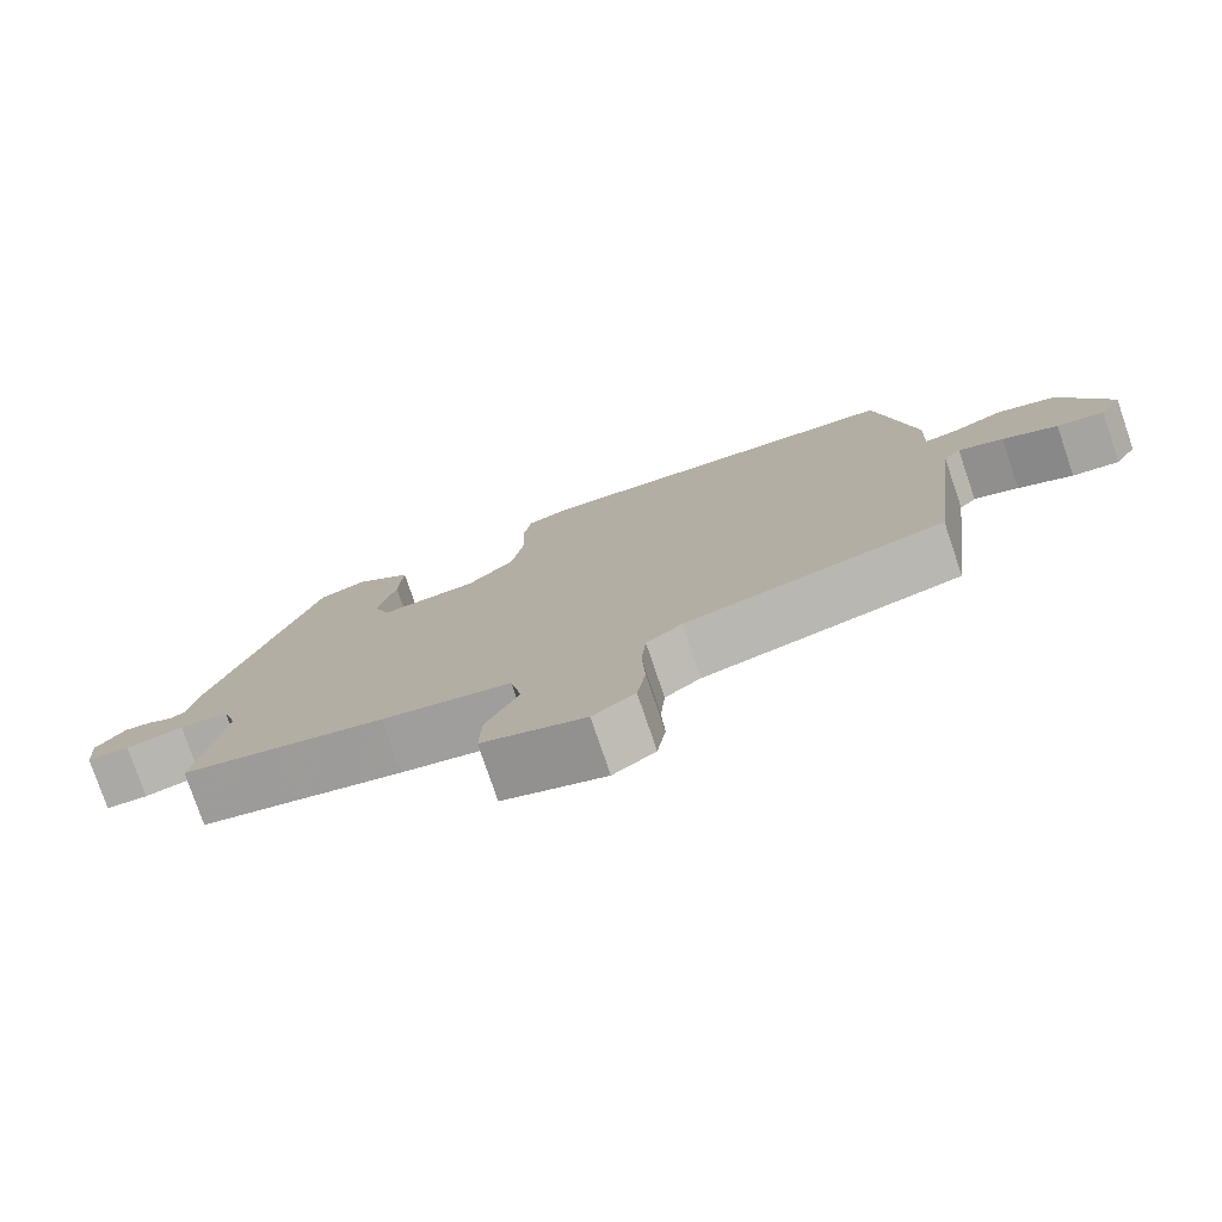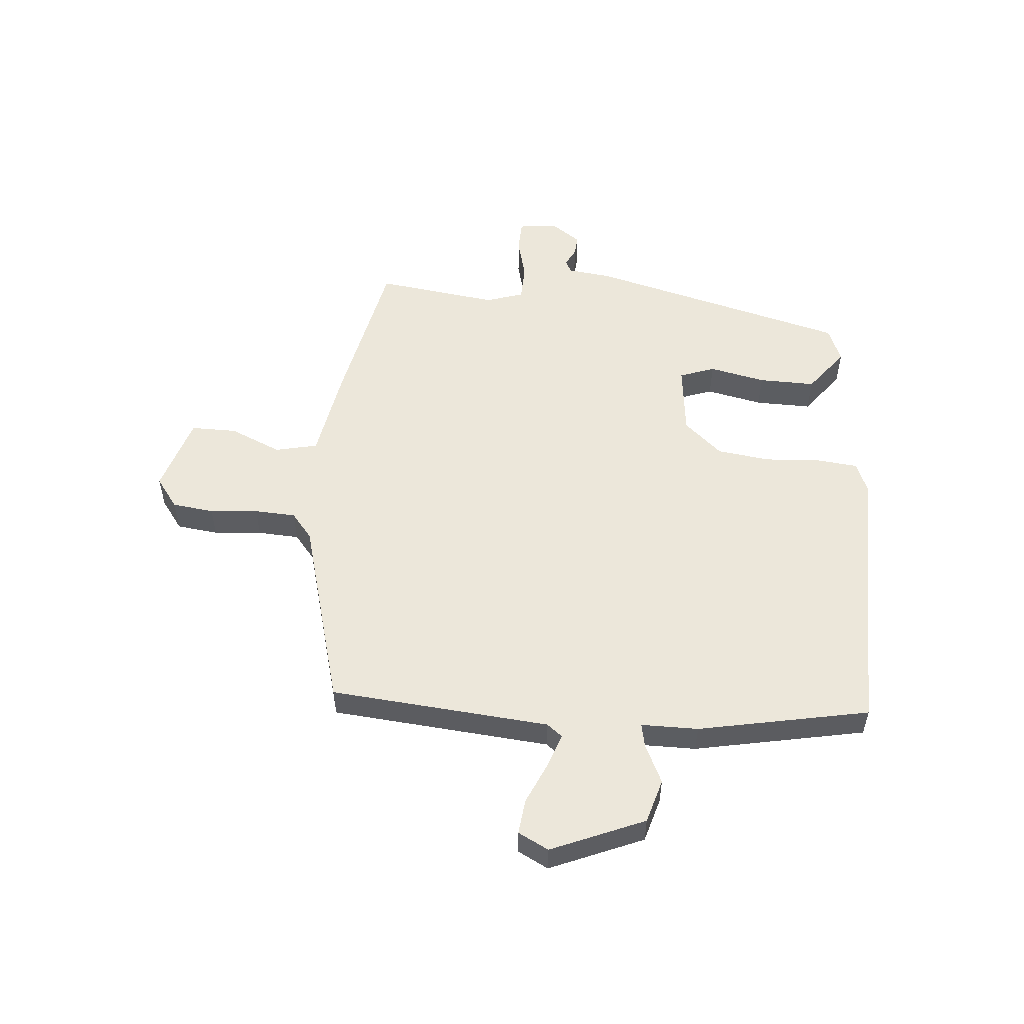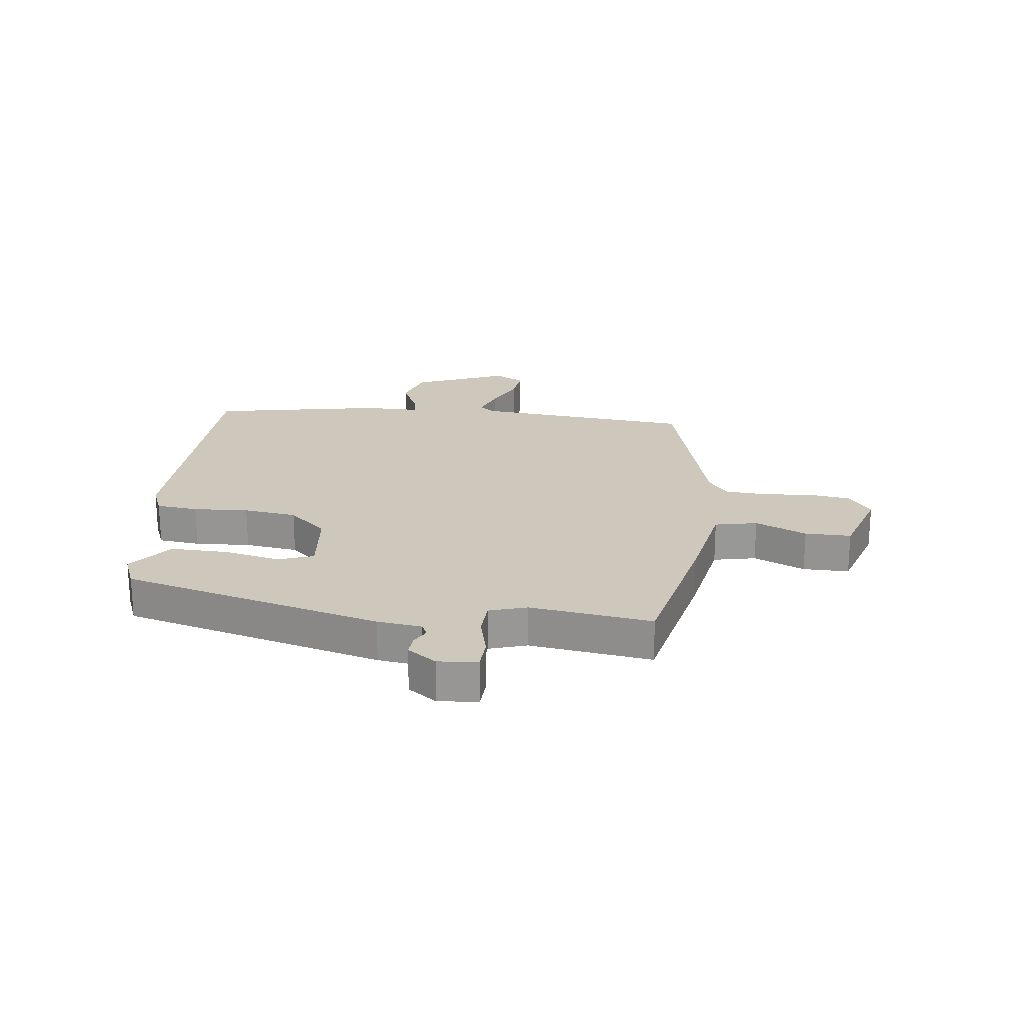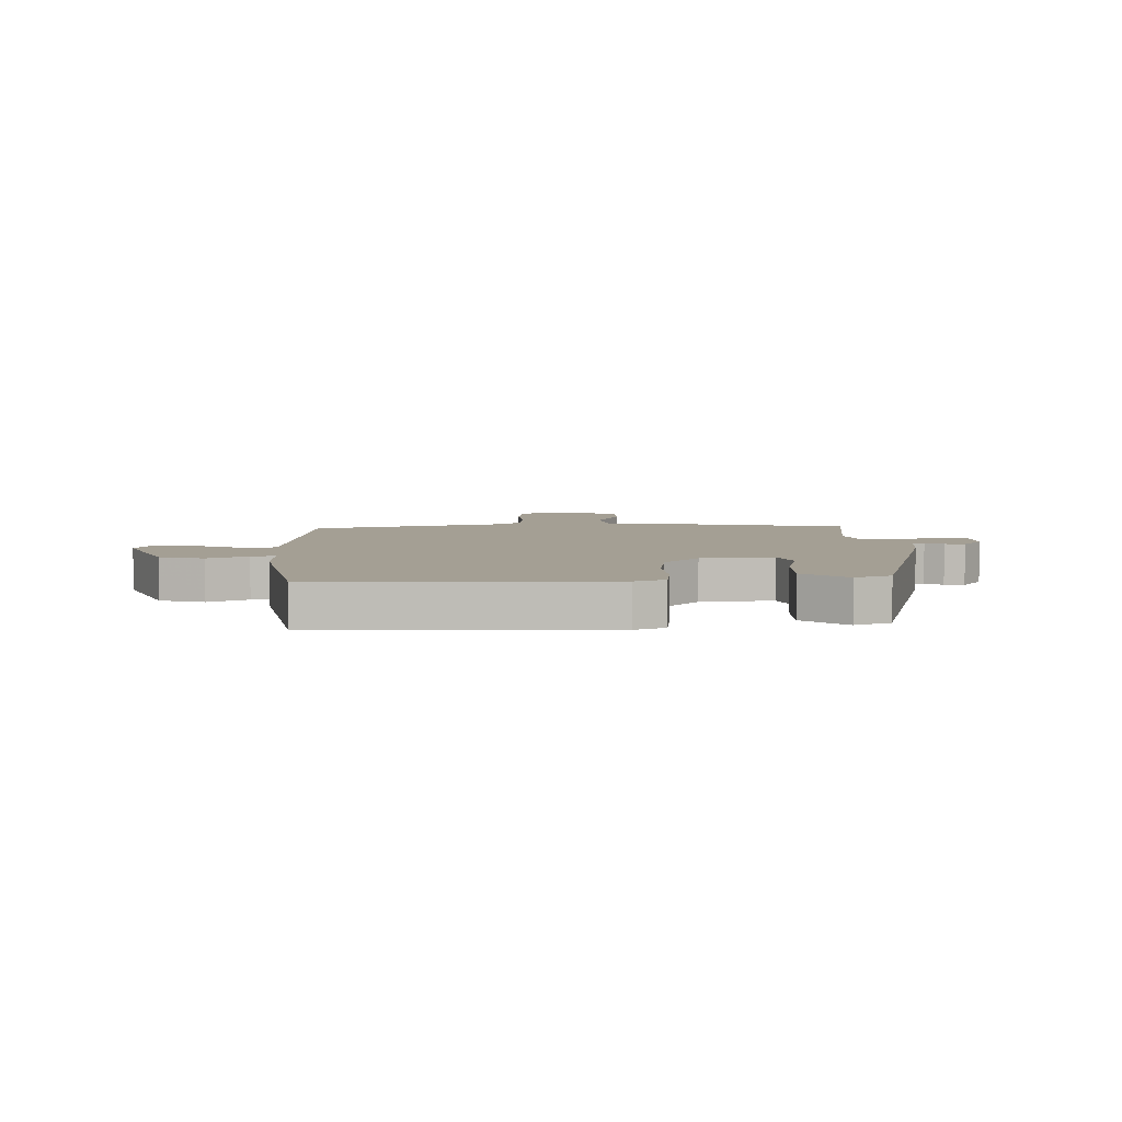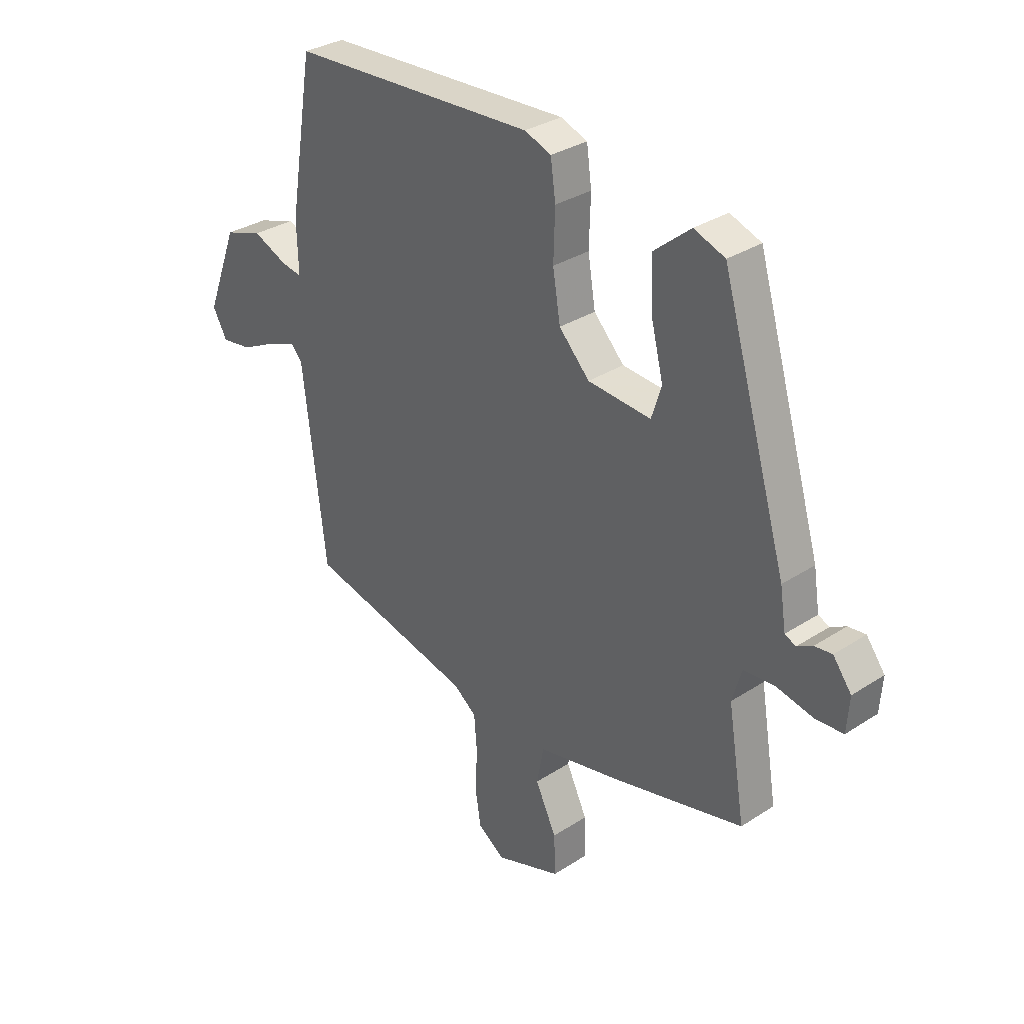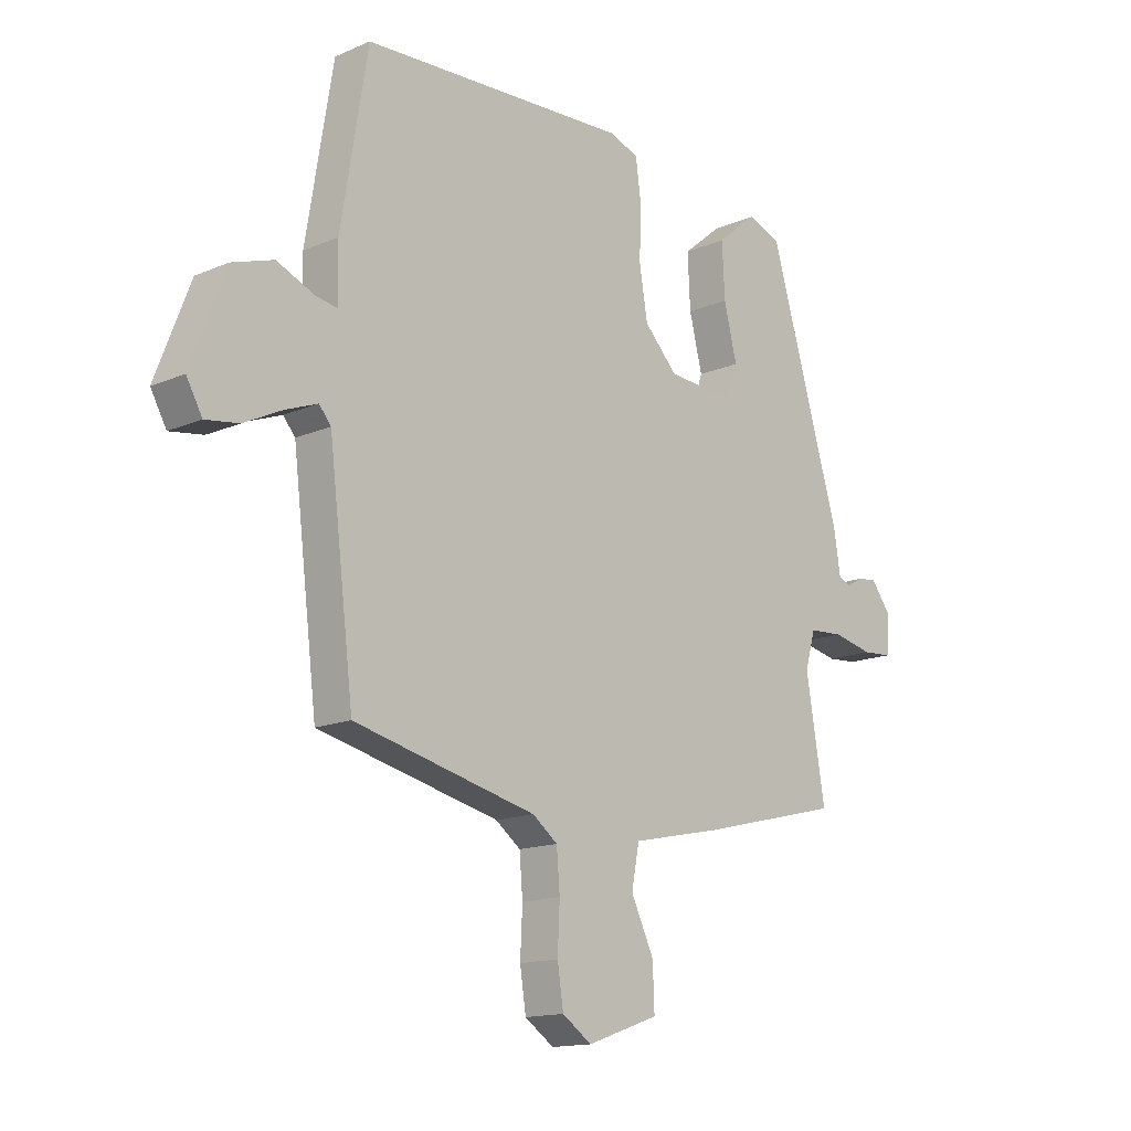
<metadata>
{"format":"obj","ext":"obj","renderer":"f3d","projection":"perspective","resolution":1024,"background":"white","views":[{"elev":-77.7,"azim":-161.2,"up":"+Z"},{"elev":53.8,"azim":-87.0,"up":"+Y"},{"elev":21.9,"azim":95.4,"up":"+Y"},{"elev":5.5,"azim":-3.2,"up":"+Y"},{"elev":31.9,"azim":47.5,"up":"+Z"},{"elev":-14.7,"azim":-47.0,"up":"+Z"}]}
</metadata>
<code>
v 0.413 0.07 0.464
v 0.545 0.07 0.017
v 0.557 0.07 -0.06
v 0.579 0.07 -0.07
v 0.61 0.07 -0.053
v 0.645 0.07 -0.049
v 0.682 0.07 -0.098
v 0.677 0.07 -0.167
v 0.622 0.07 -0.171
v 0.548 0.07 -0.155
v 0.485 0.07 -0.159
v 0.466 0.07 -0.225
v 0.501 0.07 -0.436
v 0.238 0.07 -0.5
v 0.072 0.07 -0.535
v 0.058 0.07 -0.609
v 0.1 0.07 -0.697
v 0.103 0.07 -0.777
v -0.029 0.07 -0.823
v -0.083 0.07 -0.786
v -0.094 0.07 -0.714
v -0.09 0.07 -0.63
v -0.096 0.07 -0.558
v -0.142 0.07 -0.523
v -0.477 0.07 -0.443
v -0.523 0.07 -0.063
v -0.545 0.07 -0.037
v -0.603 0.07 -0.059
v -0.674 0.07 -0.094
v -0.735 0.07 -0.103
v -0.764 0.07 -0.051
v -0.701 0.07 0.113
v -0.625 0.07 0.138
v -0.556 0.07 0.108
v -0.515 0.07 0.101
v -0.518 0.07 0.2
v -0.469 0.07 0.499
v 0.024 0.07 0.523
v 0.077 0.07 0.503
v 0.087 0.07 0.431
v 0.084 0.07 0.335
v 0.099 0.07 0.243
v 0.16 0.07 0.179
v 0.286 0.07 0.169
v 0.306 0.07 0.231
v 0.282 0.07 0.328
v 0.277 0.07 0.426
v 0.351 0.07 0.487
v 0.413 0 0.464
v 0.545 0 0.017
v 0.557 0 -0.06
v 0.579 0 -0.07
v 0.61 0 -0.053
v 0.645 0 -0.049
v 0.682 0 -0.098
v 0.677 0 -0.167
v 0.622 0 -0.171
v 0.548 0 -0.155
v 0.485 0 -0.159
v 0.466 0 -0.225
v 0.501 0 -0.436
v 0.238 0 -0.5
v 0.072 0 -0.535
v 0.058 0 -0.609
v 0.1 0 -0.697
v 0.103 0 -0.777
v -0.029 0 -0.823
v -0.083 0 -0.786
v -0.094 0 -0.714
v -0.09 0 -0.63
v -0.096 0 -0.558
v -0.142 0 -0.523
v -0.477 0 -0.443
v -0.523 0 -0.063
v -0.545 0 -0.037
v -0.603 0 -0.059
v -0.674 0 -0.094
v -0.735 0 -0.103
v -0.764 0 -0.051
v -0.701 0 0.113
v -0.625 0 0.138
v -0.556 0 0.108
v -0.515 0 0.101
v -0.518 0 0.2
v -0.469 0 0.499
v 0.024 0 0.523
v 0.077 0 0.503
v 0.087 0 0.431
v 0.084 0 0.335
v 0.099 0 0.243
v 0.16 0 0.179
v 0.286 0 0.169
v 0.306 0 0.231
v 0.282 0 0.328
v 0.277 0 0.426
v 0.351 0 0.487
f 1 2 3
f 48 1 3
f 47 48 3
f 46 47 3
f 45 46 3
f 44 45 3
f 43 44 3
f 39 40 41
f 38 39 41
f 37 38 41
f 36 37 41
f 35 36 41
f 35 41 42
f 32 33 34
f 31 32 34
f 30 31 34
f 29 30 34
f 28 29 34
f 27 28 34 35
f 35 42 43
f 27 35 43
f 26 27 43
f 20 21 22
f 19 20 22
f 18 19 22
f 17 18 22
f 16 17 22
f 15 16 22 23
f 15 23 24
f 14 15 24
f 13 14 24
f 12 13 24
f 8 9 10
f 7 8 10
f 6 7 10
f 5 6 10
f 4 5 10
f 3 4 10 11
f 43 3 11
f 25 26 43
f 24 25 43
f 12 24 43
f 11 12 43
f 51 50 49
f 51 49 96
f 51 96 95
f 51 95 94
f 51 94 93
f 51 93 92
f 51 92 91
f 89 88 87
f 89 87 86
f 89 86 85
f 89 85 84
f 89 84 83
f 90 89 83
f 82 81 80
f 82 80 79
f 82 79 78
f 82 78 77
f 82 77 76
f 83 82 76 75
f 91 90 83
f 91 83 75
f 91 75 74
f 70 69 68
f 70 68 67
f 70 67 66
f 70 66 65
f 70 65 64
f 71 70 64 63
f 72 71 63
f 72 63 62
f 72 62 61
f 72 61 60
f 58 57 56
f 58 56 55
f 58 55 54
f 58 54 53
f 58 53 52
f 59 58 52 51
f 59 51 91
f 91 74 73
f 91 73 72
f 91 72 60
f 91 60 59
f 1 49 50 2
f 2 50 51 3
f 3 51 52 4
f 4 52 53 5
f 5 53 54 6
f 6 54 55 7
f 7 55 56 8
f 8 56 57 9
f 9 57 58 10
f 10 58 59 11
f 11 59 60 12
f 12 60 61 13
f 13 61 62 14
f 14 62 63 15
f 15 63 64 16
f 16 64 65 17
f 17 65 66 18
f 18 66 67 19
f 19 67 68 20
f 20 68 69 21
f 21 69 70 22
f 22 70 71 23
f 23 71 72 24
f 24 72 73 25
f 25 73 74 26
f 26 74 75 27
f 27 75 76 28
f 28 76 77 29
f 29 77 78 30
f 30 78 79 31
f 31 79 80 32
f 32 80 81 33
f 33 81 82 34
f 34 82 83 35
f 35 83 84 36
f 36 84 85 37
f 37 85 86 38
f 38 86 87 39
f 39 87 88 40
f 40 88 89 41
f 41 89 90 42
f 42 90 91 43
f 43 91 92 44
f 44 92 93 45
f 45 93 94 46
f 46 94 95 47
f 47 95 96 48
f 48 96 49 1

</code>
